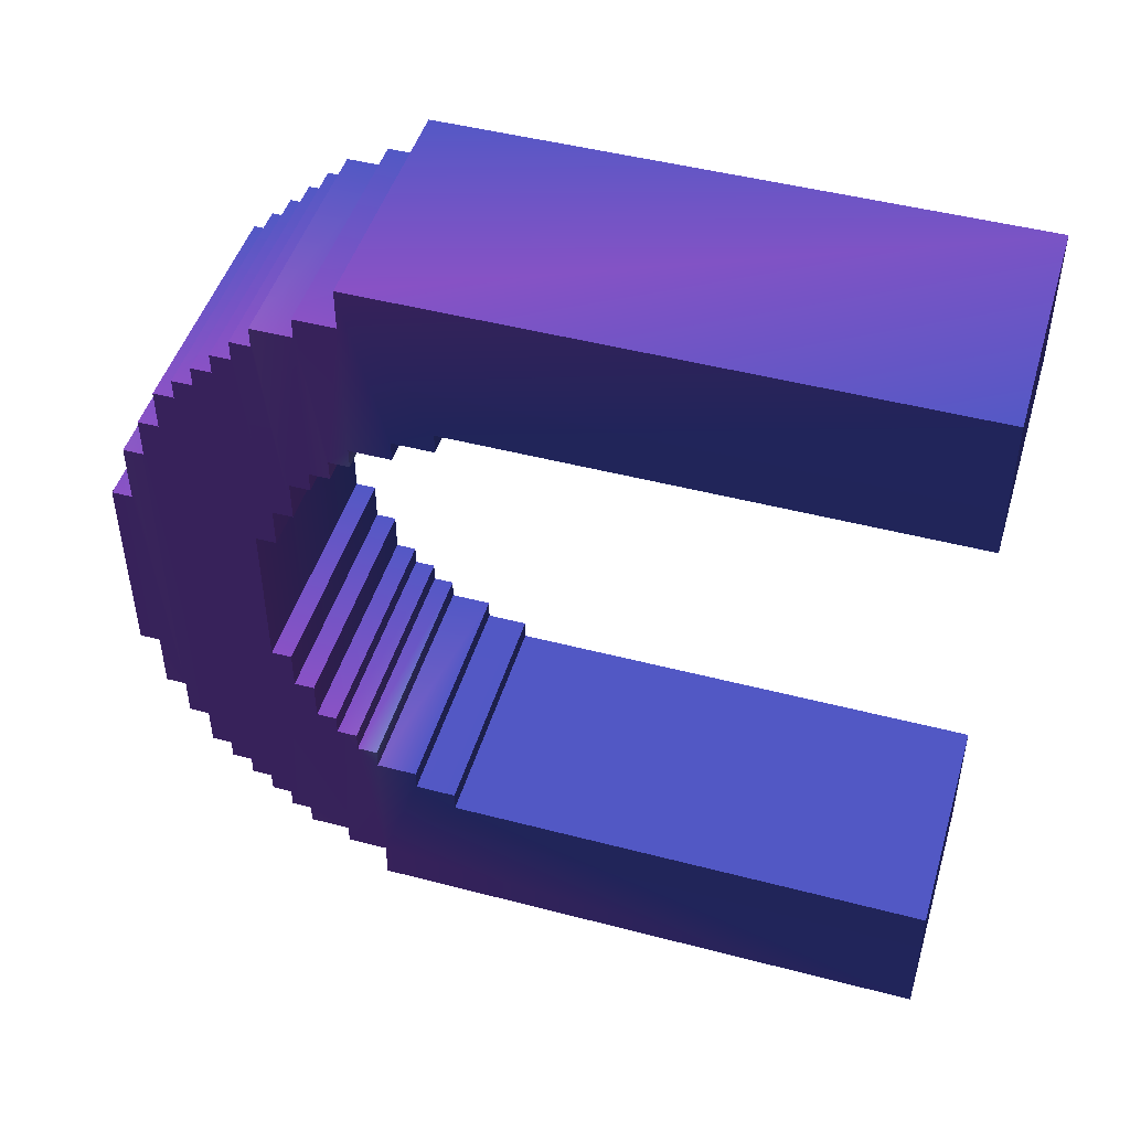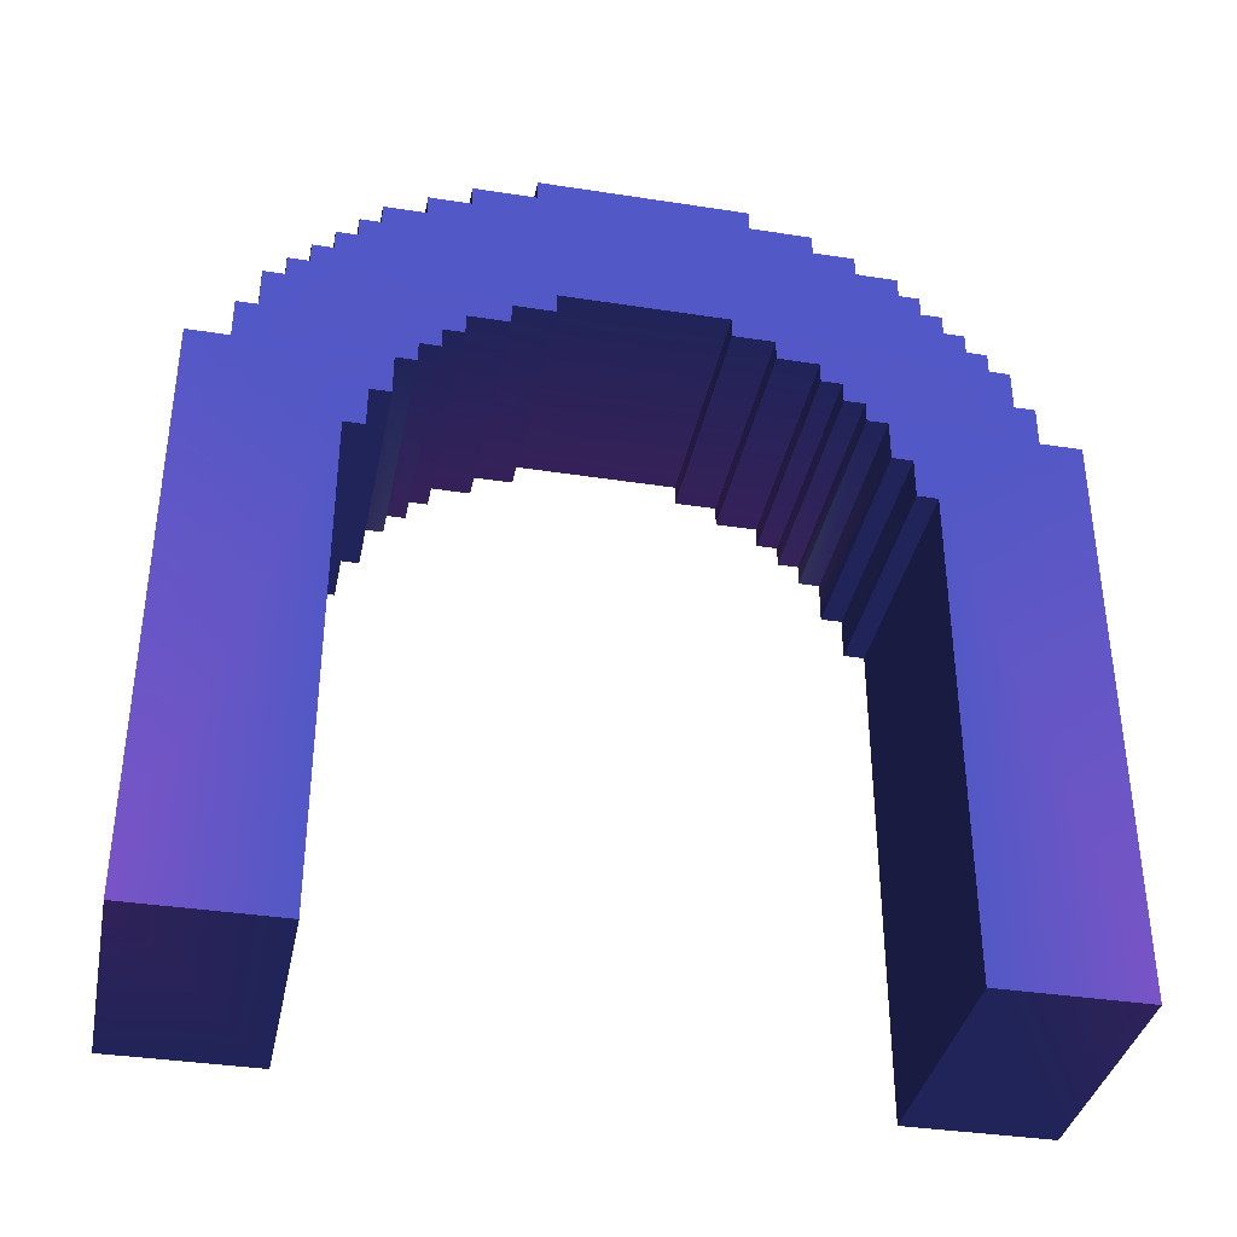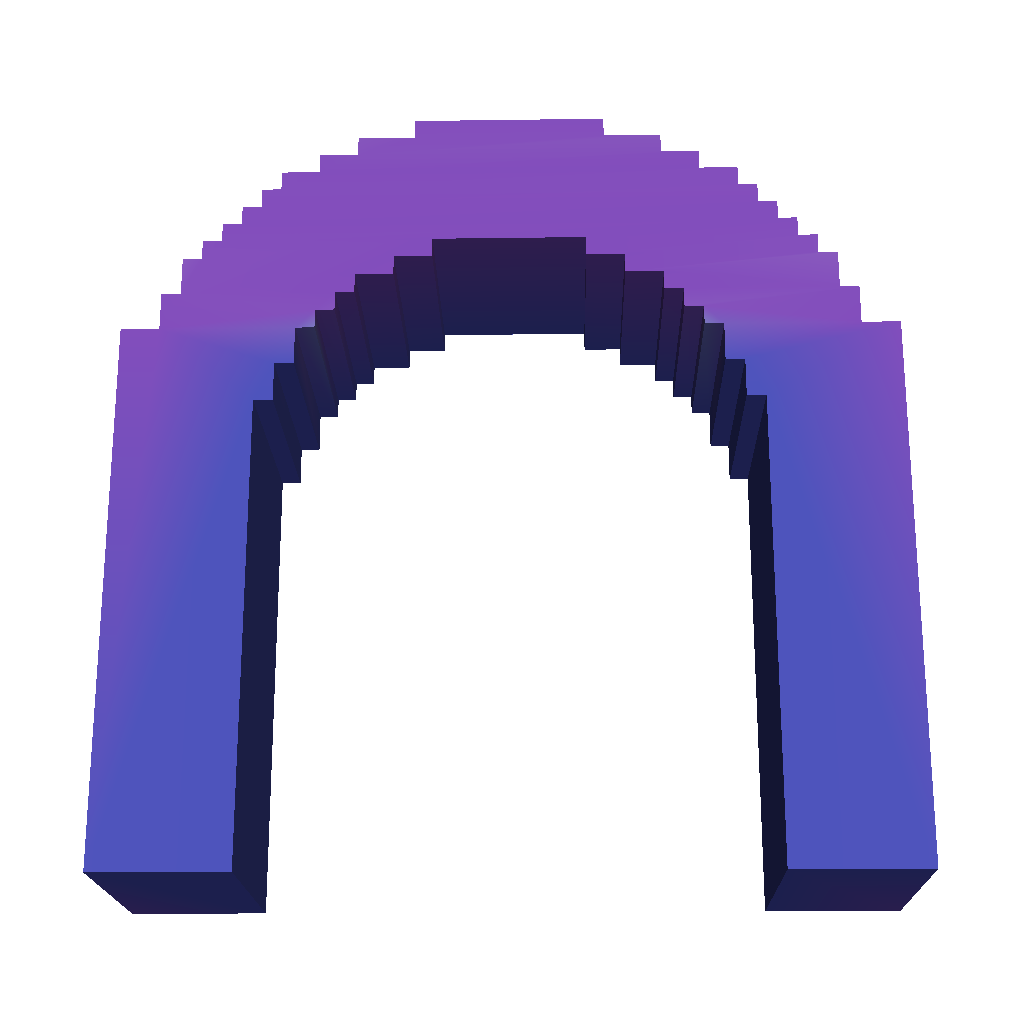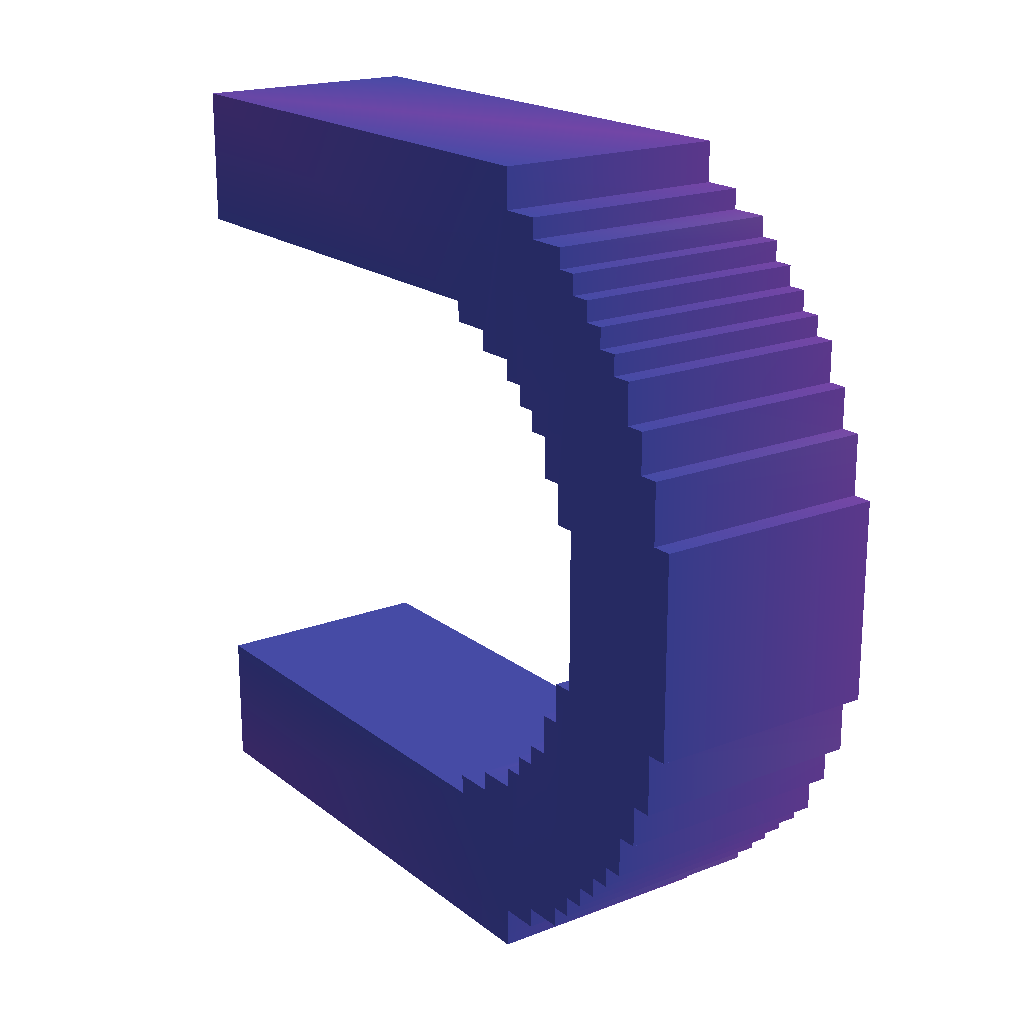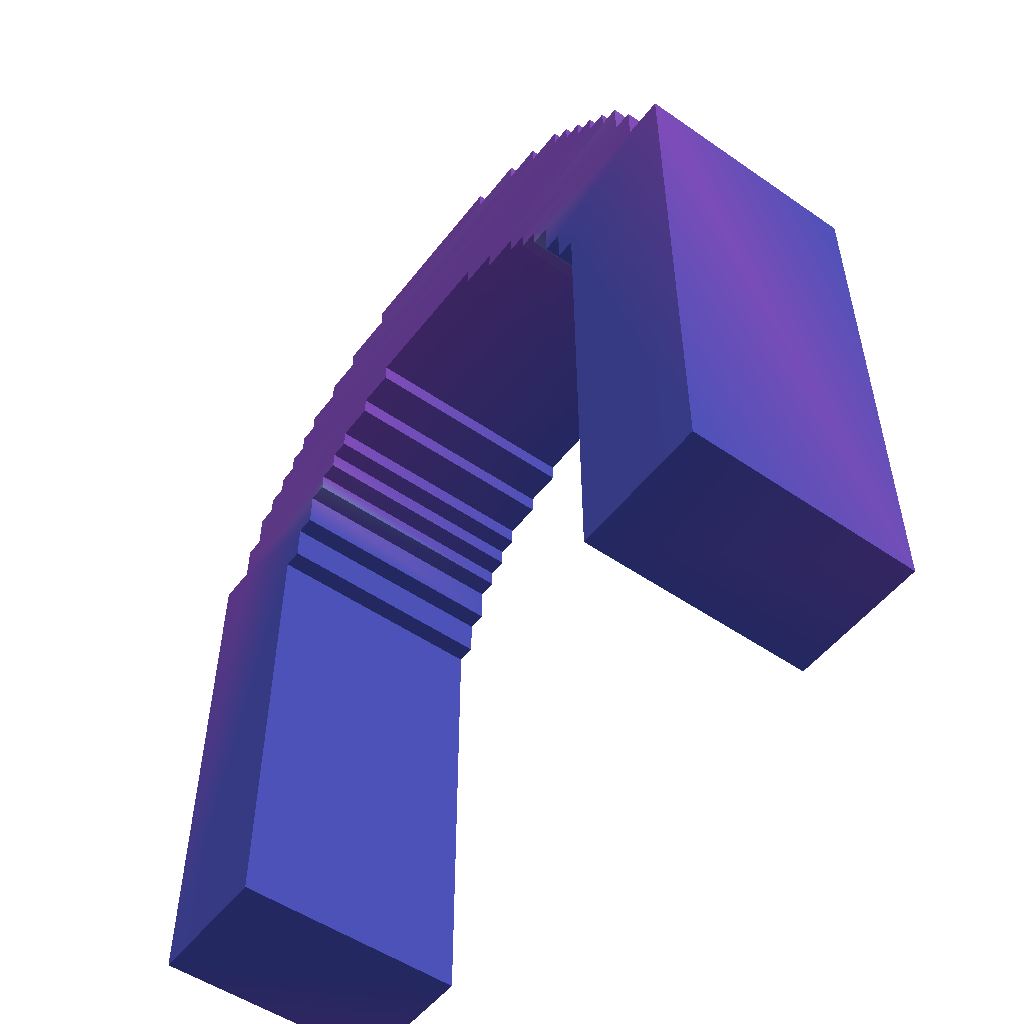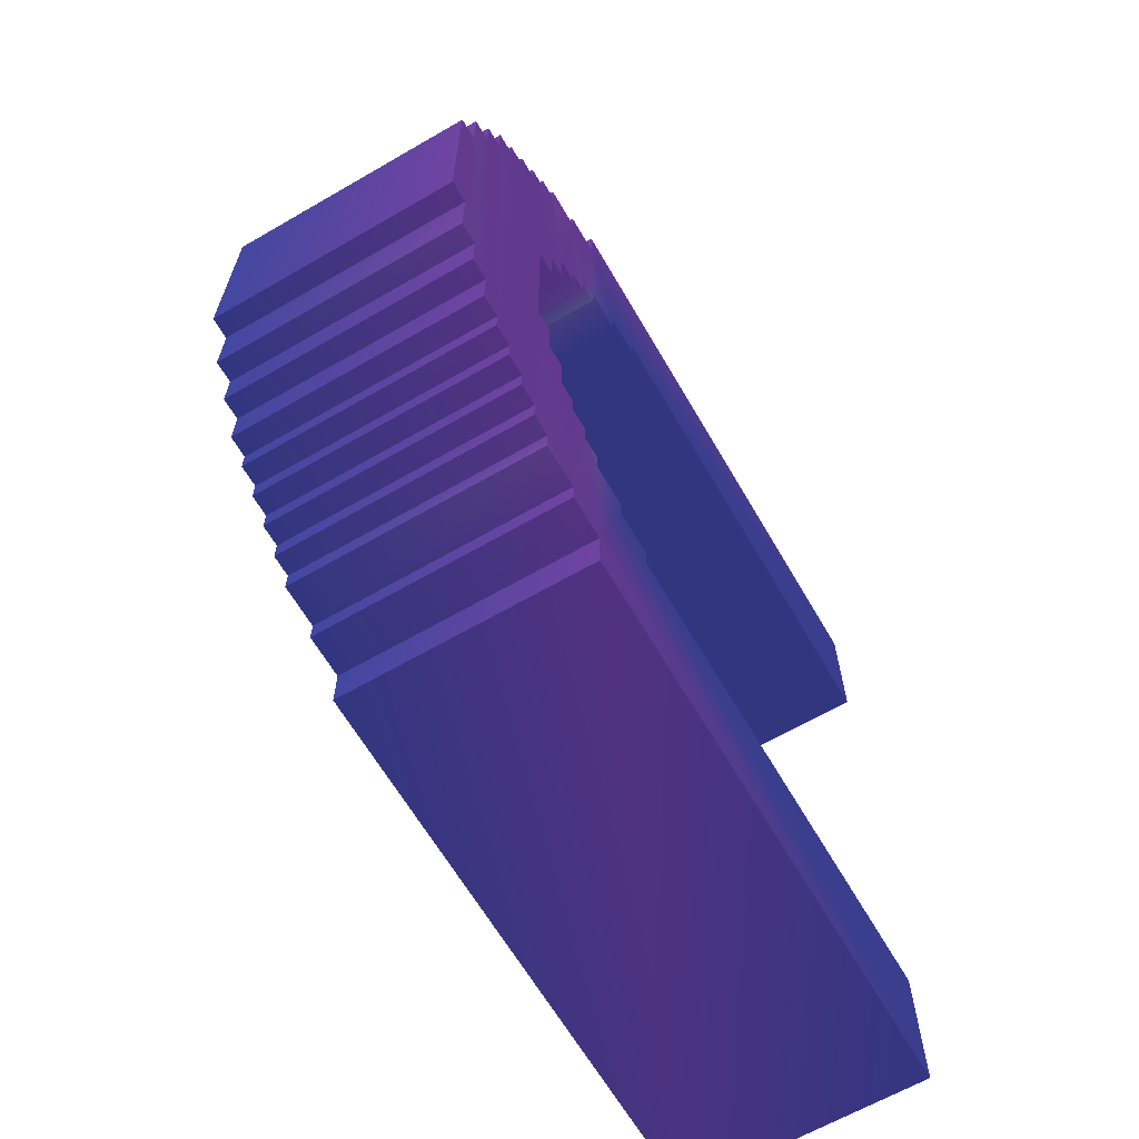
<metadata>
{"format":"obj","ext":"obj","renderer":"f3d","projection":"perspective","resolution":1024,"background":"white","views":[{"elev":47.1,"azim":-73.5,"up":"+Z"},{"elev":-37.0,"azim":78.7,"up":"+Y"},{"elev":-19.9,"azim":-88.6,"up":"+Y"},{"elev":19.3,"azim":144.4,"up":"+Z"},{"elev":-52.1,"azim":-36.7,"up":"+Y"},{"elev":-64.5,"azim":-149.8,"up":"+Z"}]}
</metadata>
<code>
g Patch
v -2 2.4 1.3 0.3507 0.3855 0.9067
v -2 0 1.3 0.3507 0.3855 0.9067
v -2 0 2 0.3559 0.3855 0.9083
v -2 2.8 2 0.5862 0.3559 0.9083
v -0.8 0 2 0.517 0.3661 0.9083
v -2 2.6 1.2 0.3559 0.3855 0.9067
v -2 2.4 1.2 0.3507 0.3855 0.9067
v -0.8 0 1.3 0.3507 0.3855 0.9067
v -0.8 2.4 1.3 0.3507 0.3855 0.9067
v -0.8 2.8 2 0.3559 0.3855 0.9083
v -2 2.6 1.1 0.3559 0.3855 0.9083
v -2 2.8 1.8 0.5862 0.3559 0.9083
v -0.8 2.4 1.2 0.3507 0.3855 0.9067
v -0.8 2.6 1.2 0.3507 0.3855 0.9067
v -0.8 2.6 1.1 0.3559 0.3855 0.9083
v -0.8 2.8 1.8 0.3507 0.3855 0.9067
v -2 2.8 1.1 0.5334 0.4283 0.9141
v -2 2.9 1 0.5903 0.3719 0.9102
v -2 3 1.8 0.589 0.3611 0.9083
v -0.8 2.8 1.1 0.3507 0.3855 0.9067
v -0.8 2.9 1 0.3559 0.3855 0.9083
v -0.8 3 1.8 0.3507 0.3855 0.9067
v -2 2.9 0.9 0.5998 0.3966 0.9122
v -2 3 1.7 0.5917 0.3661 0.9083
v -2 2.8 1 0.5488 0.5612 0.9238
v -0.8 2.8 1 0.3559 0.3855 0.9083
v -0.8 2.9 0.9 0.3559 0.3855 0.9083
v -0.8 3 1.7 0.3507 0.3855 0.9067
v -2 3 0.9 0.589 0.3559 0.9083
v -2 3.1 0.8 0.5862 0.3559 0.9083
v -2 3.2 1.7 0.6133 0.4101 0.9122
v -0.8 3 0.9 0.3559 0.3855 0.9083
v -0.8 3.1 0.8 0.3559 0.3855 0.9083
v -0.8 3.2 1.7 0.3507 0.3855 0.9067
v -2 3.1 0.6 0.589 0.3559 0.9083
v -2 3.2 1.6 0.593 0.367 0.9102
v -2 3 0.8 0.589 0.3611 0.9083
v -0.8 3 0.8 0.3559 0.3855 0.9083
v -0.8 3.1 0.6 0.3559 0.3855 0.9083
v -0.8 3.2 1.6 0.3507 0.3855 0.9067
v -2 3.2 0.6 0.5862 0.3559 0.9083
v -2 3.3 1.6 0.593 0.367 0.9102
v -0.8 3.2 0.6 0.3559 0.3855 0.9083
v -0.8 3.3 1.6 0.3507 0.3855 0.9067
v -2 3.2 0.4 0.5862 0.3559 0.9083
v -2 3.3 1.5 0.589 0.3611 0.9083
v -0.8 3.2 0.4 0.3507 0.3855 0.9067
v -0.8 3.3 1.5 0.3507 0.3855 0.9067
v -2 3.3 0.4 0.5862 0.3559 0.9083
v -2 3.4 1.5 0.5862 0.3559 0.9083
v -0.8 3.3 0.4 0.3507 0.3855 0.9067
v -0.8 3.4 1.5 0.3507 0.3855 0.9067
v -2 3.3 -1.5 0.589 0.3611 0.9083
v -2 3.3 -0.4 0.5862 0.3559 0.9083
v -2 3.4 1.4 0.5862 0.3559 0.9083
v -0.8 3.3 -0.4 0.3507 0.3855 0.9067
v -0.8 3.3 -1.5 0.3507 0.3855 0.9067
v -0.8 3.4 1.4 0.3507 0.3855 0.9067
v -2 3.4 -1.4 0.5862 0.3559 0.9083
v -2 3.5 1.4 0.5862 0.3559 0.9083
v -2 3.2 -1.6 0.593 0.367 0.9102
v -2 3.3 -1.6 0.593 0.367 0.9102
v -2 3.4 -1.5 0.5862 0.3559 0.9083
v -2 3.2 -0.6 0.5862 0.3559 0.9083
v -2 3.2 -0.4 0.5862 0.3559 0.9083
v -0.8 3.2 -0.4 0.3507 0.3855 0.9067
v -0.8 3.2 -0.6 0.3559 0.3855 0.9083
v -0.8 3.2 -1.6 0.3507 0.3855 0.9067
v -0.8 3.3 -1.6 0.3507 0.3855 0.9067
v -0.8 3.4 -1.4 0.3507 0.3855 0.9067
v -0.8 3.4 -1.5 0.3507 0.3855 0.9067
v -0.8 3.5 1.4 0.3507 0.3855 0.9067
v -2 3.5 1.3 0.589 0.3559 0.9083
v -2 3.5 -1.3 0.589 0.3559 0.9083
v -2 3.5 -1.4 0.5862 0.3559 0.9083
v -0.8 3.5 1.3 0.3507 0.3855 0.9067
v -0.8 3.5 -1.3 0.3507 0.3855 0.9067
v -0.8 3.5 -1.4 0.3507 0.3855 0.9067
v -2 3.6 1.3 0.5903 0.3619 0.9102
v -2 3.6 1.2 0.589 0.3611 0.9083
v -2 3.6 -1.2 0.589 0.3611 0.9083
v -2 3.6 -1.3 0.5903 0.3619 0.9102
v -0.8 3.6 1.3 0.3507 0.3855 0.9067
v -0.8 3.6 1.2 0.3507 0.3855 0.9067
v -0.8 3.6 -1.2 0.3507 0.3855 0.9067
v -0.8 3.6 -1.3 0.3507 0.3855 0.9067
v -2 3.7 1.2 0.589 0.3611 0.9083
v -2 3.7 1 0.5862 0.3559 0.9083
v -2 3.7 -1 0.5862 0.3559 0.9083
v -2 3.7 -1.2 0.589 0.3611 0.9083
v -0.8 3.7 1.2 0.3507 0.3855 0.9067
v -0.8 3.7 1 0.3507 0.3855 0.9067
v -0.8 3.7 -1 0.3507 0.3855 0.9067
v -0.8 3.7 -1.2 0.3507 0.3855 0.9067
v -2 3.8 1 0.589 0.3611 0.9083
v -2 3.8 0.8 0.593 0.3719 0.9102
v -2 3.8 -0.8 0.593 0.3719 0.9102
v -2 3.8 -1 0.589 0.3611 0.9083
v -0.8 3.8 1 0.3507 0.3855 0.9067
v -0.8 3.8 0.8 0.3507 0.3855 0.9067
v -0.8 3.8 -0.8 0.3507 0.3855 0.9067
v -0.8 3.8 -1 0.3507 0.3855 0.9067
v -2 3.9 0.8 0.6012 0.3911 0.9102
v -2 3.9 0.5 0.5917 0.3661 0.9083
v -2 3.9 -0.5 0.5917 0.3661 0.9083
v -2 3.9 -0.8 0.6012 0.3911 0.9102
v -0.8 3.9 0.8 0.3507 0.3855 0.9067
v -0.8 3.9 0.5 0.3507 0.3855 0.9067
v -0.8 3.9 -0.5 0.3507 0.3855 0.9067
v -0.8 3.9 -0.8 0.3507 0.3855 0.9067
v -2 4 0.5 0.589 0.3611 0.9083
v -2 4 -0.5 0.589 0.3611 0.9083
v -0.8 4 0.5 0.3507 0.3855 0.9067
v -0.8 4 -0.5 0.3507 0.3855 0.9067
v -0.8 3.1 -0.8 0.3559 0.3855 0.9083
v -0.8 3 -1.7 0.3507 0.3855 0.9067
v -0.8 3.2 -1.7 0.3507 0.3855 0.9067
v -2 3.2 -1.7 0.6133 0.4101 0.9122
v -0.8 3 -0.8 0.3559 0.3855 0.9083
v -0.8 3 -0.9 0.3559 0.3855 0.9083
v -0.8 3.1 -0.6 0.3559 0.3855 0.9083
v -2 3.1 -0.8 0.5862 0.3559 0.9083
v -0.8 2.9 -1 0.3559 0.3855 0.9083
v -0.8 2.8 -1.8 0.3507 0.3855 0.9067
v -0.8 3 -1.8 0.3507 0.3855 0.9067
v -2 3 -1.7 0.5917 0.3661 0.9083
v -2 3 -1.8 0.589 0.3611 0.9083
v -2 3 -0.9 0.589 0.3559 0.9083
v -2 3 -0.8 0.589 0.3611 0.9083
v -2 3.1 -0.6 0.589 0.3559 0.9083
v -0.8 2.9 -0.9 0.3559 0.3855 0.9083
v -0.8 2.8 -1 0.3559 0.3855 0.9083
v -0.8 2.8 -1.1 0.3507 0.3855 0.9067
v -2 2.9 -1 0.5903 0.3719 0.9102
v -0.8 2.6 -1.2 0.3507 0.3855 0.9067
v -0.8 2.4 -1.3 0.3507 0.3855 0.9067
v -0.8 0 -2 0.517 0.3661 0.9083
v -0.8 2.8 -2 0.3559 0.3855 0.9083
v -2 2.8 -1.8 0.5862 0.3559 0.9083
v -2 2.8 -2 0.5862 0.3559 0.9083
v -2 2.9 -0.9 0.5998 0.3966 0.9122
v -2 2.8 -1.1 0.5334 0.4283 0.9141
v -2 2.8 -1 0.5488 0.5612 0.9238
v -0.8 2.6 -1.1 0.3559 0.3855 0.9083
v -0.8 2.4 -1.2 0.3507 0.3855 0.9067
v -2 2.6 -1.2 0.3559 0.3855 0.9067
v -0.8 0 -1.3 0.3507 0.3855 0.9067
v -2 2.4 -1.3 0.3507 0.3855 0.9067
v -2 0 -2 0.3559 0.3855 0.9083
v -2 2.6 -1.1 0.3559 0.3855 0.9083
v -2 2.4 -1.2 0.3507 0.3855 0.9067
v -2 0 -1.3 0.3507 0.3855 0.9067
f 1 2 3
f 4 1 3
f 5 4 3
f 2 5 3
f 6 7 1
f 4 6 1
f 2 1 8
f 8 1 9
f 7 9 1
f 8 5 2
f 5 8 9
f 5 9 10
f 10 4 5
f 4 11 6
f 12 11 4
f 4 10 12
f 7 6 13
f 13 6 14
f 11 14 6
f 13 9 7
f 9 13 14
f 9 14 10
f 14 15 10
f 10 15 16
f 12 10 16
f 17 11 12
f 18 17 12
f 19 18 12
f 16 19 12
f 11 17 15
f 15 14 11
f 16 15 20
f 15 17 20
f 16 20 21
f 16 21 22
f 22 19 16
f 19 23 18
f 24 23 19
f 19 22 24
f 18 25 17
f 25 18 26
f 26 18 21
f 23 21 18
f 25 20 17
f 20 26 21
f 26 20 25
f 21 27 22
f 27 21 23
f 22 27 28
f 24 22 28
f 29 23 24
f 30 29 24
f 31 30 24
f 28 31 24
f 23 29 27
f 28 27 32
f 27 29 32
f 28 32 33
f 28 33 34
f 34 31 28
f 31 35 30
f 36 35 31
f 31 34 36
f 30 37 29
f 37 30 38
f 38 30 33
f 35 33 30
f 37 32 29
f 32 38 33
f 38 32 37
f 33 39 34
f 39 33 35
f 34 39 40
f 36 34 40
f 41 35 36
f 42 41 36
f 40 42 36
f 35 41 39
f 40 39 43
f 39 41 43
f 40 43 44
f 44 42 40
f 42 45 41
f 46 45 42
f 42 44 46
f 45 43 41
f 43 47 44
f 47 43 45
f 44 47 48
f 46 44 48
f 49 45 46
f 50 49 46
f 48 50 46
f 45 49 47
f 48 47 51
f 47 49 51
f 48 51 52
f 52 50 48
f 50 53 54
f 50 54 49
f 55 53 50
f 50 52 55
f 54 51 49
f 51 56 52
f 56 51 54
f 56 57 52
f 52 57 58
f 55 52 58
f 59 53 55
f 60 59 55
f 58 60 55
f 53 61 54
f 62 61 53
f 63 53 59
f 53 63 57
f 53 57 62
f 54 64 65
f 54 61 64
f 66 54 65
f 56 54 66
f 66 67 56
f 67 68 56
f 56 68 57
f 57 68 69
f 58 57 70
f 70 57 71
f 57 63 71
f 62 57 69
f 58 70 72
f 72 60 58
f 73 59 60
f 60 72 73
f 74 59 73
f 75 59 74
f 59 75 70
f 59 70 63
f 63 70 71
f 72 70 76
f 76 70 77
f 77 70 78
f 70 75 78
f 73 72 76
f 79 74 73
f 76 79 73
f 80 74 79
f 81 74 80
f 82 74 81
f 74 82 77
f 74 77 75
f 75 77 78
f 76 77 83
f 83 77 84
f 84 77 85
f 85 77 86
f 77 82 86
f 83 79 76
f 79 83 80
f 87 81 80
f 84 87 80
f 80 83 84
f 88 81 87
f 89 81 88
f 90 81 89
f 81 90 85
f 81 85 82
f 82 85 86
f 84 85 91
f 91 85 92
f 92 85 93
f 93 85 94
f 85 90 94
f 91 87 84
f 87 91 88
f 95 89 88
f 92 95 88
f 88 91 92
f 96 89 95
f 97 89 96
f 98 89 97
f 89 98 93
f 89 93 90
f 90 93 94
f 92 93 99
f 99 93 100
f 100 93 101
f 101 93 102
f 93 98 102
f 99 95 92
f 95 99 96
f 103 97 96
f 100 103 96
f 96 99 100
f 104 97 103
f 105 97 104
f 106 97 105
f 97 106 101
f 97 101 98
f 98 101 102
f 100 101 107
f 107 101 108
f 108 101 109
f 109 101 110
f 101 106 110
f 107 103 100
f 103 107 104
f 111 105 104
f 108 111 104
f 104 107 108
f 112 105 111
f 105 112 109
f 105 109 106
f 106 109 110
f 108 109 113
f 113 109 114
f 109 112 114
f 113 111 108
f 111 113 112
f 112 113 114
f 68 62 69
f 115 116 68
f 67 115 68
f 68 116 117
f 61 62 68
f 61 68 118
f 118 68 117
f 119 120 115
f 120 116 115
f 121 115 67
f 115 122 119
f 115 121 122
f 123 124 116
f 120 123 116
f 116 124 125
f 126 118 116
f 116 118 117
f 126 116 127
f 127 116 125
f 118 126 61
f 61 126 122
f 61 122 64
f 122 128 129
f 122 126 128
f 64 122 130
f 119 122 129
f 122 121 130
f 128 119 129
f 120 119 128
f 131 123 120
f 120 128 131
f 132 133 123
f 133 124 123
f 123 134 132
f 123 131 134
f 135 136 124
f 136 137 124
f 133 135 124
f 124 137 138
f 139 127 124
f 124 127 125
f 139 124 140
f 140 124 138
f 127 139 126
f 126 139 134
f 126 134 128
f 128 134 141
f 131 128 141
f 134 131 141
f 134 142 143
f 134 139 142
f 132 134 143
f 142 132 143
f 133 132 142
f 144 135 133
f 133 142 144
f 145 136 135
f 135 146 145
f 135 144 146
f 147 137 136
f 136 148 147
f 136 145 148
f 149 140 137
f 137 140 138
f 137 147 149
f 140 149 139
f 139 148 146
f 139 149 148
f 139 146 142
f 142 146 150
f 144 142 150
f 146 144 150
f 146 148 151
f 145 146 151
f 148 145 151
f 148 149 152
f 147 148 152
f 149 147 152
f 121 64 130
f 67 64 121
f 64 66 65
f 67 66 64

</code>
